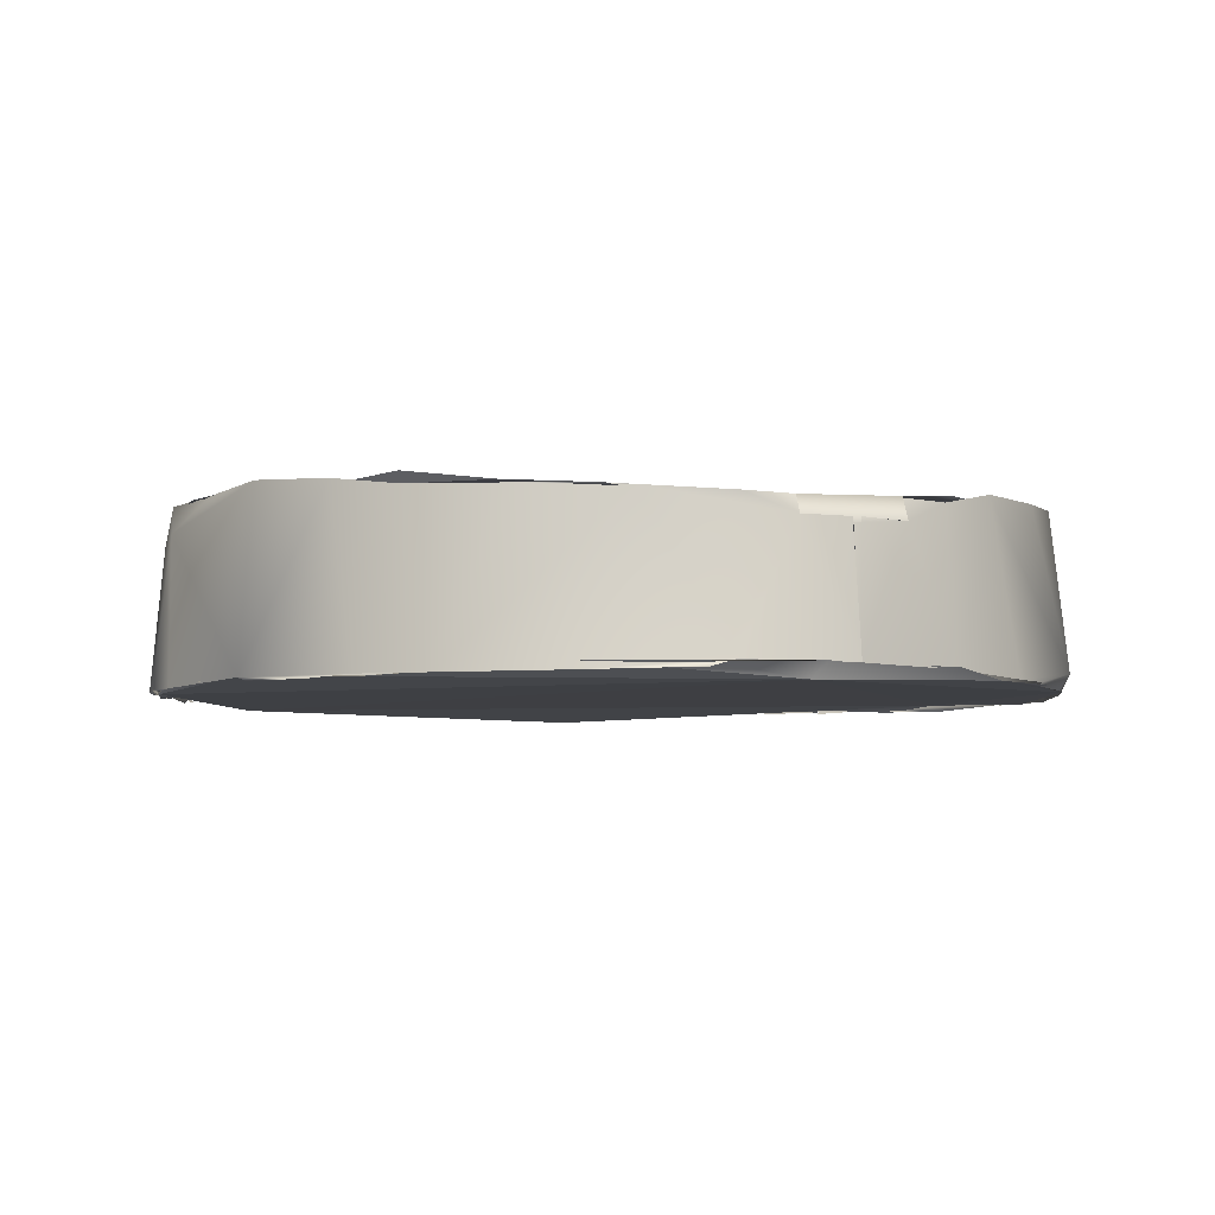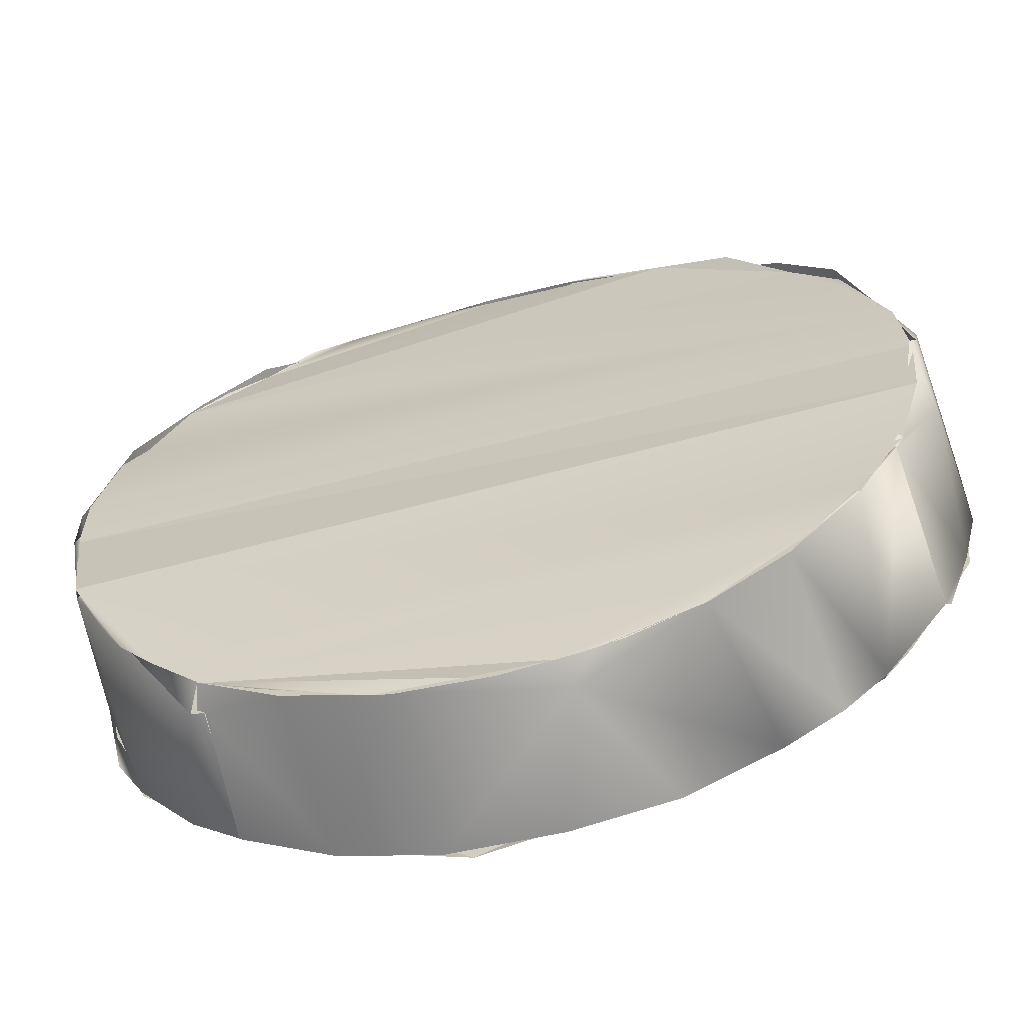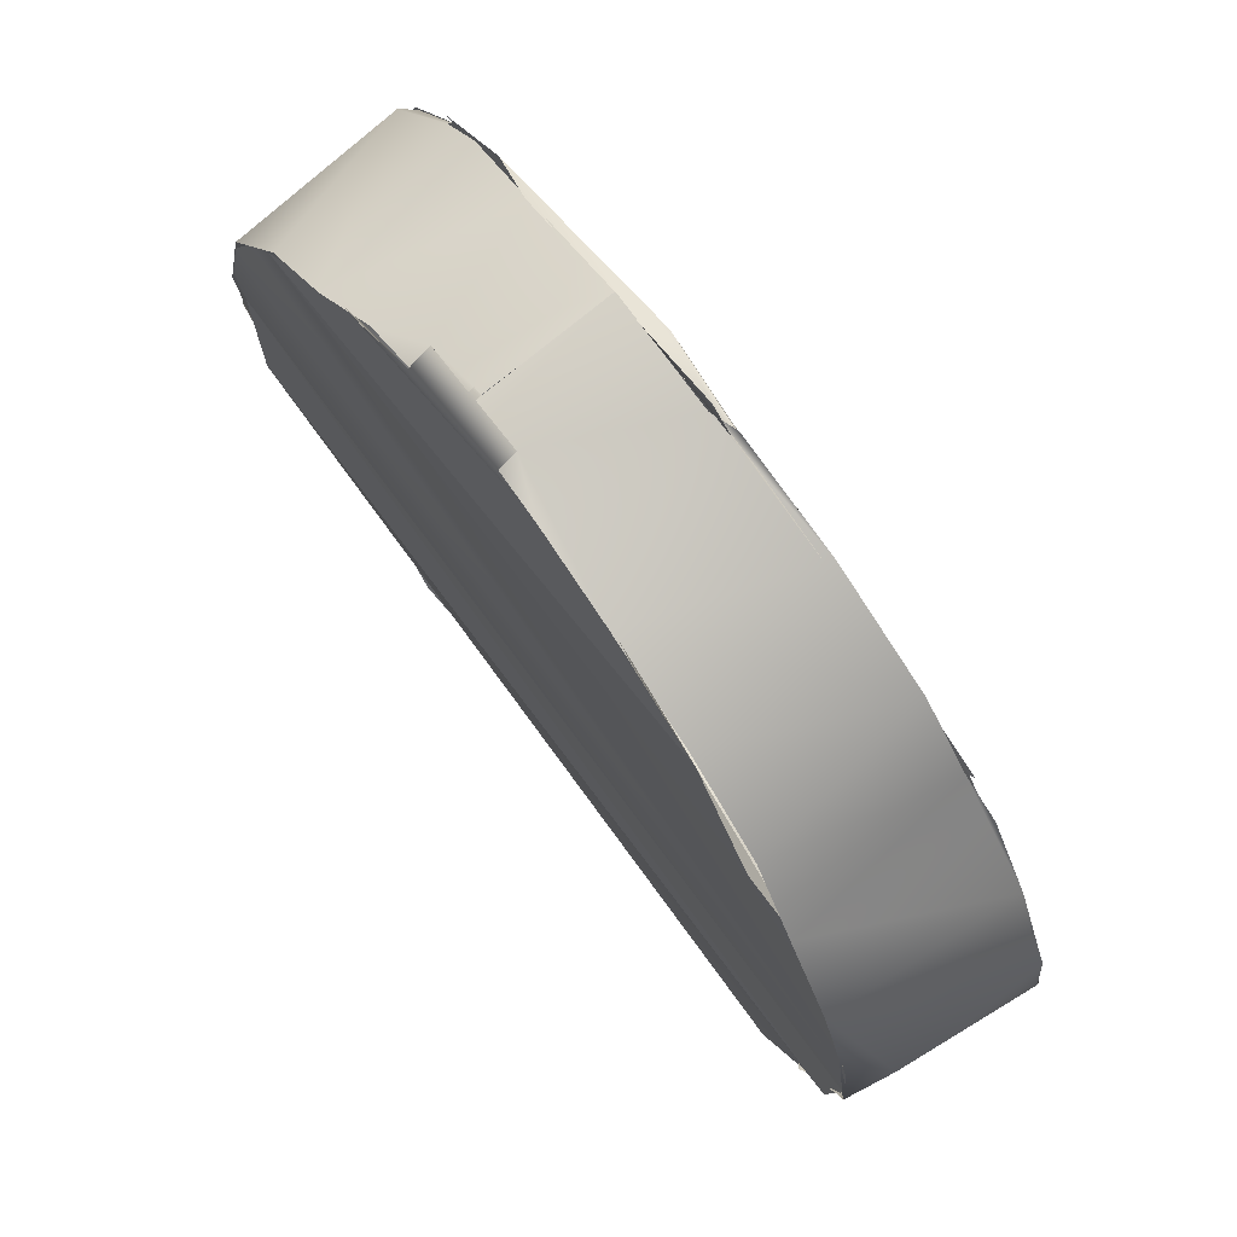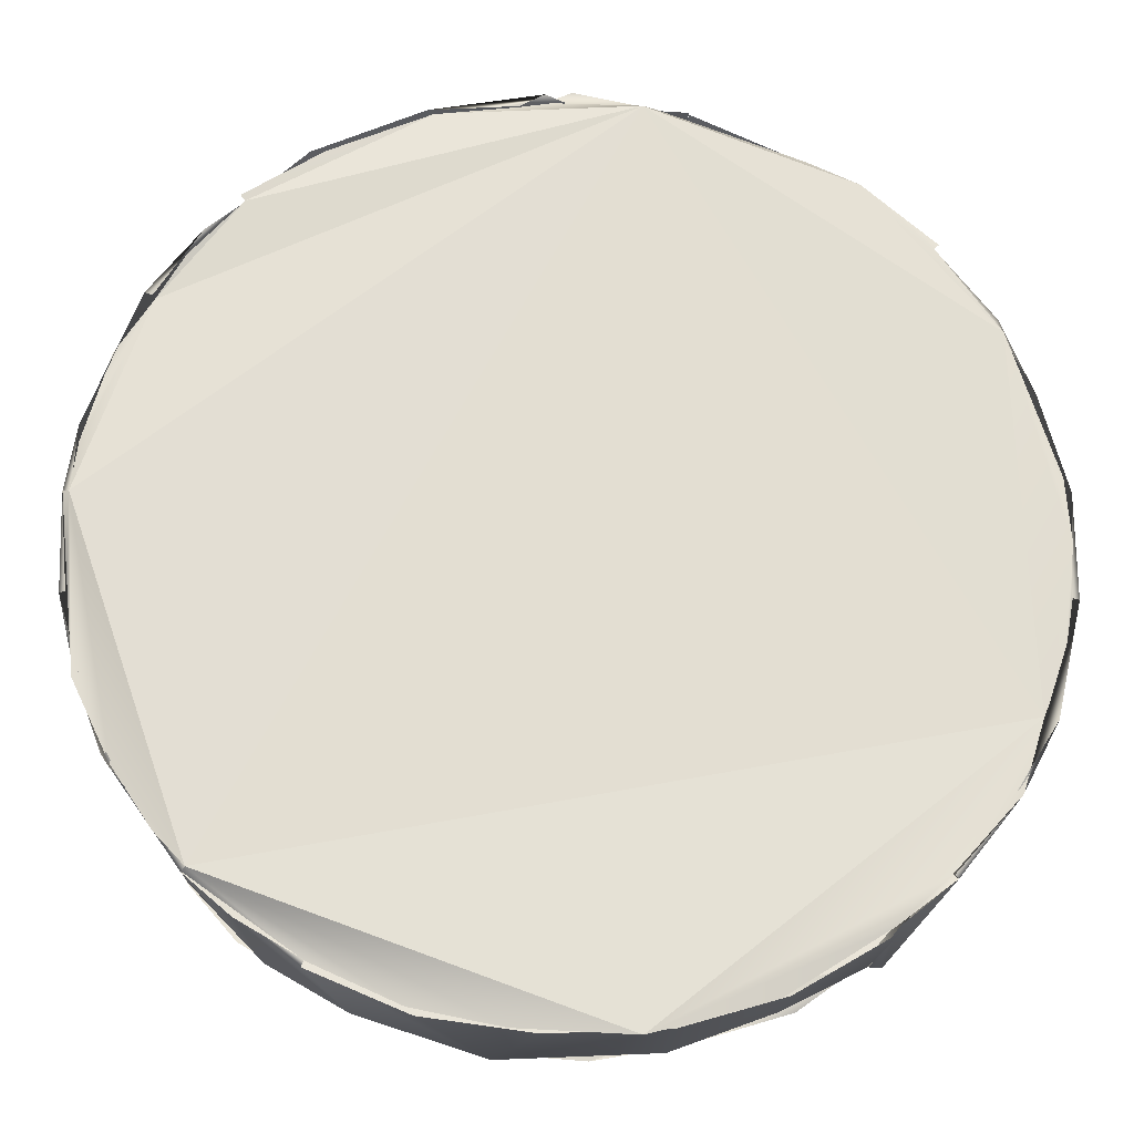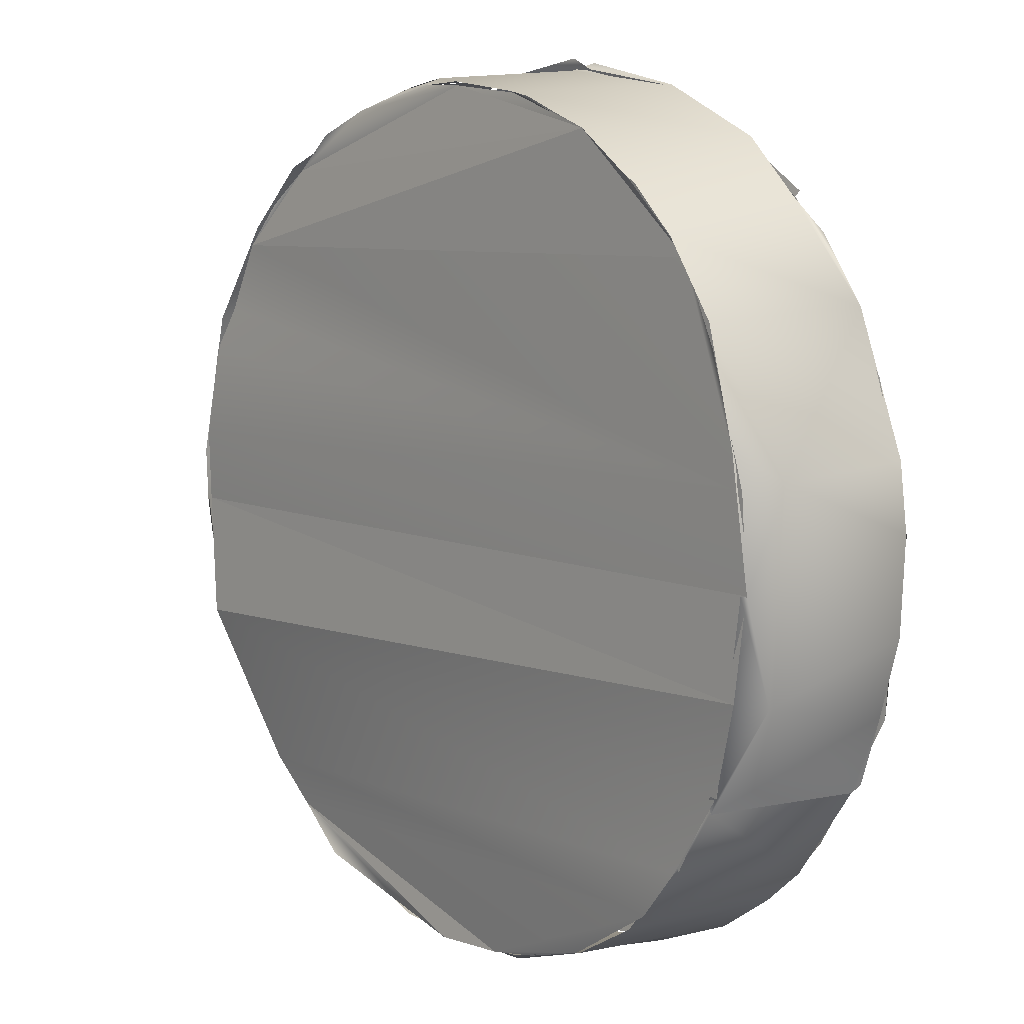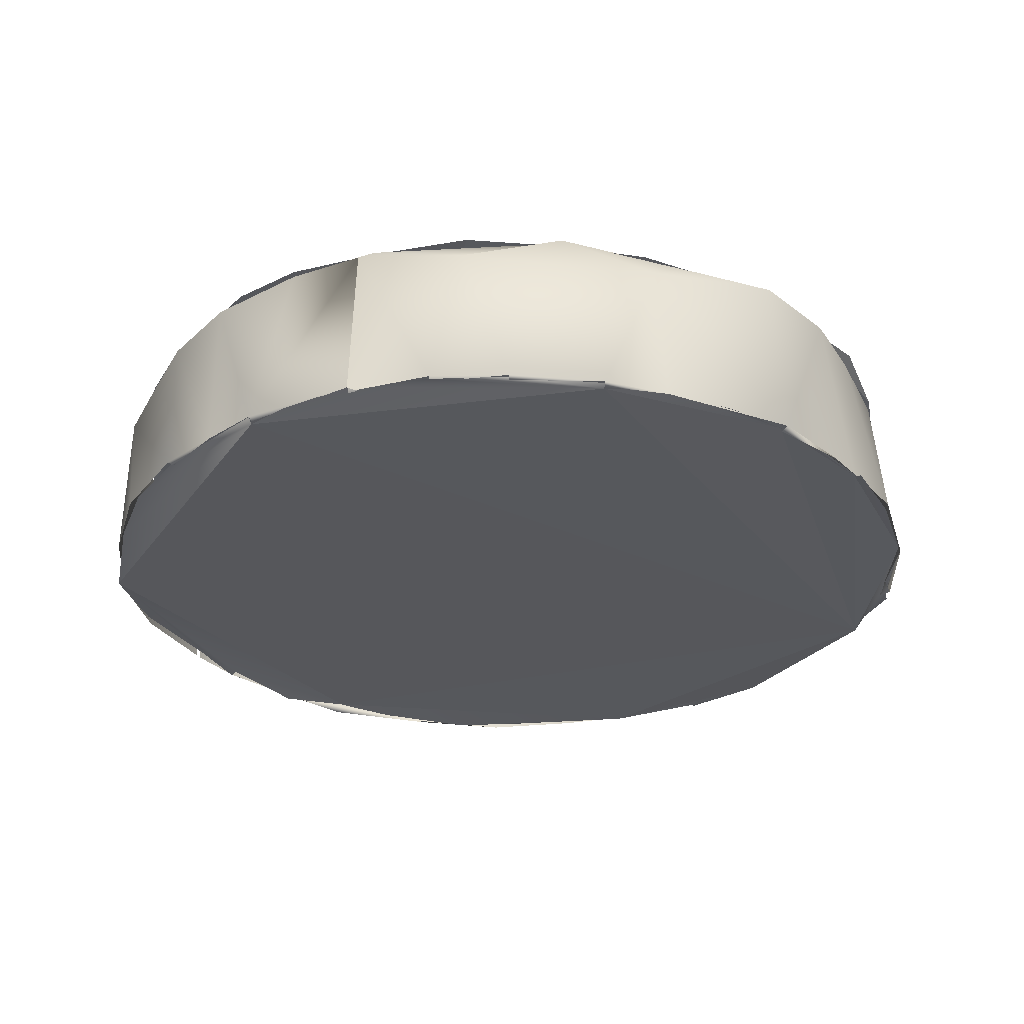
<metadata>
{"format":"obj","ext":"obj","renderer":"f3d","projection":"perspective","resolution":1024,"background":"white","views":[{"elev":-4.9,"azim":-13.9,"up":"+Y"},{"elev":-63.4,"azim":-165.7,"up":"+Z"},{"elev":77.2,"azim":-126.3,"up":"+Z"},{"elev":-22.2,"azim":-2.3,"up":"+Z"},{"elev":9.4,"azim":-129.1,"up":"+Z"},{"elev":-28.0,"azim":-98.2,"up":"+Y"}]}
</metadata>
<code>
o model
v 0.7402 0.1695 -0.5313
v 0.8345 -0.1506 0.4835
v 0.7089 0.1737 0.5932
v 0.5579 0.1535 0.7232
v 0.4574 0.1563 0.8039
v -0.6973 0.1608 0.5921
v 0.4509 0.1444 0.7919
v 0.5639 0.1704 0.7325
v 0.8239 -0.183 0.4545
v 0.8366 -0.1849 0.4387
v 0.8928 -0.1834 0.3032
v 0.3415 0.1426 0.8521
v 0.9331 -0.18 0.1341
v 0.3425 0.1452 0.8556
v 0.6479 0.1681 0.6454
v 0.2461 0.09977 0.8991
v 0.3491 0.09813 0.8668
v 0.3485 0.09786 0.8655
v 0.7128 -0.1763 0.621
v 0.7099 -0.1841 0.6187
v 0.9453 -0.1876 0.1004
v 0.7282 0.1756 0.553
v -0.4004 0.1559 0.8259
v 0.01661 0.1342 0.9087
v 0.4643 -0.1672 0.8158
v 0.6312 -0.1772 0.7108
v 0.7214 -0.1819 0.6286
v -0.8775 0.194 -0.2146
v 0.2287 0.09922 0.9034
v 0.2464 0.09999 0.9
v 0.2472 0.08869 0.902
v 0.7107 -0.1844 0.619
v 0.8396 0.1894 0.3801
v 0.1209 0.1358 0.9095
v 0.1209 0.1357 0.9091
v 0.2289 0.09942 0.9041
v 0.2298 0.08854 0.9064
v 0.2297 0.08854 0.9065
v 0.2472 0.08869 0.902
v 0.571 -0.1827 0.7606
v 0.9404 -0.188 -0.002849
v 0.9342 -0.1746 -0.1142
v 0.9304 -0.1862 -0.1137
v 0.1235 0.0984 0.9232
v 0.1236 0.09875 0.9243
v 0.9459 -0.1827 -0.1156
v 0.9079 0.1984 0.063
v 0.8131 0.1729 0.4012
v 0.01671 0.1389 0.9168
v 0.2358 -0.1638 0.9243
v 0.4697 -0.163 0.8201
v 0.9084 -0.18 -0.2468
v 0.8659 -0.176 -0.3447
v 0.8901 -0.1896 -0.3548
v 0.9072 0.1953 -0.05479
v 0.8596 0.1901 0.3049
v -0.8965 0.1845 -0.01027
v -0.1693 0.1391 0.8935
v -0.1695 0.1452 0.8967
v 0.2363 -0.1634 0.9285
v -0.2277 0.1483 0.8844
v 0.8168 -0.1876 -0.4961
v 0.86 0.1919 -0.315
v 0.8972 0.1966 0.1042
v -0.2273 0.1479 0.8861
v 0.001845 -0.1616 0.9407
v 0.8057 -0.1852 -0.489
v 0.817 -0.1786 -0.4955
v 0.8565 0.2101 -0.312
v 0.1717 -0.1615 0.9354
v 0.681 -0.1758 -0.6444
v 0.6834 -0.186 -0.6475
v 0.8939 0.2011 -0.05013
v 0.8995 0.1913 -0.0503
v 0.8443 0.194 -0.3066
v -0.3743 0.1503 0.8309
v 0.7927 0.1784 -0.4404
v 0.002349 -0.168 0.9663
v -0.5631 0.1787 0.7314
v -0.05258 -0.177 0.9558
v -0.05194 -0.1654 0.9429
v 0.6904 -0.1808 -0.6545
v 0.6903 -0.1823 -0.6545
v -0.5568 0.1565 0.7212
v -0.2859 -0.183 0.9101
v -0.1041 -0.1734 0.9295
v 0.7344 0.1706 -0.5271
v 0.1414 -0.195 0.9229
v 0.5798 -0.1835 -0.7428
v 0.575 -0.1689 -0.74
v 0.5839 -0.1762 -0.7507
v 0.6572 0.1714 -0.6347
v 0.5588 0.1611 -0.7285
v 0.5922 0.1099 -0.7444
v 0.5661 0.1603 -0.7204
v -0.2723 -0.1668 0.9116
v 0.3835 -0.1837 -0.8692
v 0.5666 0.1602 -0.7211
v -0.6747 0.1752 0.6295
v 0.3632 -0.1753 -0.8747
v 0.5817 0.1095 -0.7334
v 0.5657 0.1076 -0.7464
v 0.5646 0.1067 -0.7445
v 0.435 0.1713 -0.8167
v -0.7972 0.1812 0.4306
v -0.7926 0.1869 0.4805
v -0.6369 -0.1827 0.6943
v 0.177 -0.1893 -0.9308
v 0.4026 0.1501 -0.8202
v -0.5144 -0.185 0.8084
v 0.1231 -0.2004 -0.9438
v 0.2248 0.1457 -0.8853
v -0.8818 0.1845 0.1786
v -0.8541 0.1842 0.2506
v -0.4835 -0.1808 0.8133
v -0.9065 0.1928 -0.009908
v 0.1881 0.1478 -0.9005
v 0.04602 0.1567 -0.9155
v -0.1113 -0.1817 -0.9295
v -0.1186 0.147 -0.9056
v -0.923 0.1146 0.1926
v -0.6466 -0.1896 0.7053
v -0.005644 0.1434 -0.9097
v -0.1834 0.1456 -0.8956
v -0.892 0.1949 -0.009688
v -0.8215 -0.1809 0.4918
v -0.05634 -0.1898 -0.941
v -0.7135 0.1857 -0.5783
v -0.6369 -0.1875 0.6938
v -0.1375 0.09595 -0.9271
v -0.2413 0.1454 -0.881
v -0.7137 -0.189 0.627
v -0.7444 -0.1847 0.5742
v -0.2897 -0.1749 -0.8927
v -0.3902 0.1517 -0.8323
v -0.8051 -0.1863 0.4834
v -0.8009 -0.1748 0.481
v -0.8177 0.178 -0.4079
v -0.7953 0.1663 -0.4173
v -0.7964 0.176 -0.4184
v -0.81 0.1863 -0.4037
v -0.8215 0.1795 -0.4087
v -0.9412 -0.1805 -0.1306
v -0.9486 -0.1831 0.06988
v -0.926 -0.1879 0.2075
v -0.8015 0.1775 -0.4419
v -0.8033 0.1769 -0.4428
v -0.8726 -0.1819 0.3621
v -0.2755 -0.1889 -0.9114
v -0.474 -0.183 -0.826
v -0.616 0.1746 -0.6913
v -0.9069 0.1316 -0.2287
v -0.4001 0.1528 -0.8299
v -0.7039 0.1701 -0.5697
v -0.9253 -0.1775 0.1772
v -0.5623 0.1643 -0.7347
v -0.9026 -0.1738 -0.2911
v -0.4667 -0.1759 -0.8134
v -0.4673 -0.1865 -0.8142
v -0.7134 0.1732 -0.5778
v -0.8332 -0.1736 -0.4566
v -0.9265 -0.1755 -0.1275
v -0.929 -0.185 -0.1289
v -0.9477 -0.1866 0.07002
v -0.596 -0.1861 -0.7389
v -0.8335 -0.1742 -0.457
v -0.8933 -0.1833 -0.291
v -0.9338 -0.1868 0.06935
v -0.6831 -0.1919 -0.6492
v -0.9066 -0.1839 -0.2965
v -0.9352 -0.1925 0.06963
v -0.8311 -0.1734 -0.4556
v -0.83 -0.1715 -0.4544
v -0.8456 -0.1865 -0.4393
v -0.8403 -0.1724 -0.4378
v -0.8363 -0.1828 -0.4354
v -0.6816 -0.1836 -0.6484
v -0.6893 -0.1783 -0.6556
v -0.6908 -0.1788 -0.6566
v -0.826 -0.1832 -0.4526
v -0.7454 -0.1823 -0.5817
f 2 9 11
f 5 4 14
f 48 56 113
f 8 2 3
f 10 53 41
f 13 10 41
f 11 21 2
f 4 22 23
f 24 4 23
f 8 26 2
f 20 9 2
f 10 88 53
f 15 22 4
f 113 6 22
f 4 24 14
f 7 12 18
f 2 19 20
f 21 33 2
f 26 19 2
f 33 3 2
f 16 17 14
f 7 25 8
f 14 24 35
f 14 29 16
f 30 31 18
f 25 26 8
f 40 10 32
f 35 44 29
f 29 14 35
f 29 38 39
f 29 39 16
f 40 32 27
f 46 21 43
f 47 33 21
f 37 50 31
f 50 18 31
f 18 25 7
f 46 47 21
f 74 69 28
f 22 6 23
f 49 45 34
f 36 45 60
f 52 41 53
f 52 42 41
f 113 56 64
f 18 50 25
f 46 55 47
f 58 24 23
f 64 74 57
f 48 113 22
f 49 59 45
f 68 46 54
f 55 46 63
f 70 88 51
f 51 88 40
f 40 88 10
f 54 67 68
f 57 74 28
f 23 61 58
f 45 66 60
f 53 71 62
f 68 63 46
f 76 59 65
f 45 59 66
f 111 71 53
f 72 82 68
f 1 92 69
f 59 85 66
f 70 78 81
f 70 81 88
f 55 63 73
f 77 1 69
f 69 138 28
f 66 85 80
f 68 94 63
f 75 63 94
f 75 94 87
f 6 79 23
f 85 86 80
f 83 71 90
f 82 94 68
f 64 57 113
f 76 110 59
f 111 90 71
f 110 85 59
f 111 100 90
f 88 81 96
f 95 87 94
f 92 93 151
f 84 110 76
f 89 94 82
f 101 103 98
f 93 120 151
f 92 151 128
f 92 128 69
f 97 103 91
f 89 102 94
f 105 6 113
f 97 109 103
f 109 98 103
f 99 107 84
f 107 110 84
f 112 93 104
f 93 118 120
f 118 93 112
f 106 114 121
f 97 108 117
f 99 126 107
f 115 129 96
f 96 129 88
f 111 169 119
f 117 109 97
f 116 121 114
f 122 129 115
f 116 125 152
f 116 152 121
f 126 99 106
f 126 132 107
f 53 169 111
f 108 127 130
f 123 117 130
f 169 134 119
f 130 117 108
f 130 124 123
f 152 125 142
f 124 130 153
f 135 151 120
f 135 120 131
f 128 138 69
f 121 152 143
f 121 126 106
f 88 129 137
f 137 129 133
f 136 132 126
f 141 140 142
f 143 144 121
f 147 142 140
f 147 152 142
f 143 152 157
f 121 144 145
f 88 169 53
f 127 149 130
f 160 146 139
f 155 137 148
f 171 169 88
f 134 169 158
f 130 149 150
f 130 150 153
f 159 165 150
f 156 160 154
f 152 147 157
f 157 167 143
f 143 163 144
f 150 165 153
f 147 166 157
f 170 171 162
f 171 164 162
f 168 145 144
f 179 146 160
f 146 179 161
f 156 153 165
f 155 171 137
f 169 178 158
f 179 160 156
f 174 157 166
f 173 171 170
f 179 156 165
f 179 177 161
f 180 176 175
f 180 175 172
f 171 88 137
f 169 171 173
f 173 181 169
f 145 126 121

</code>
